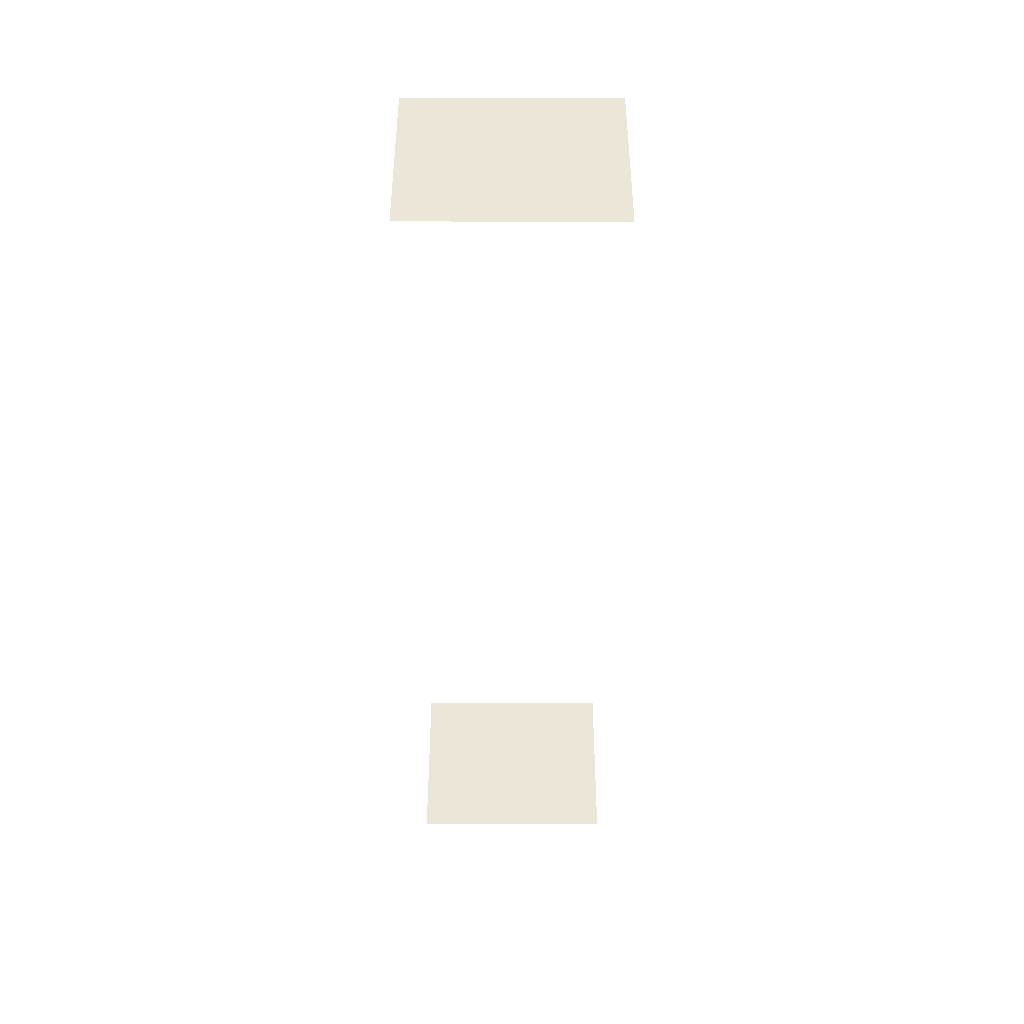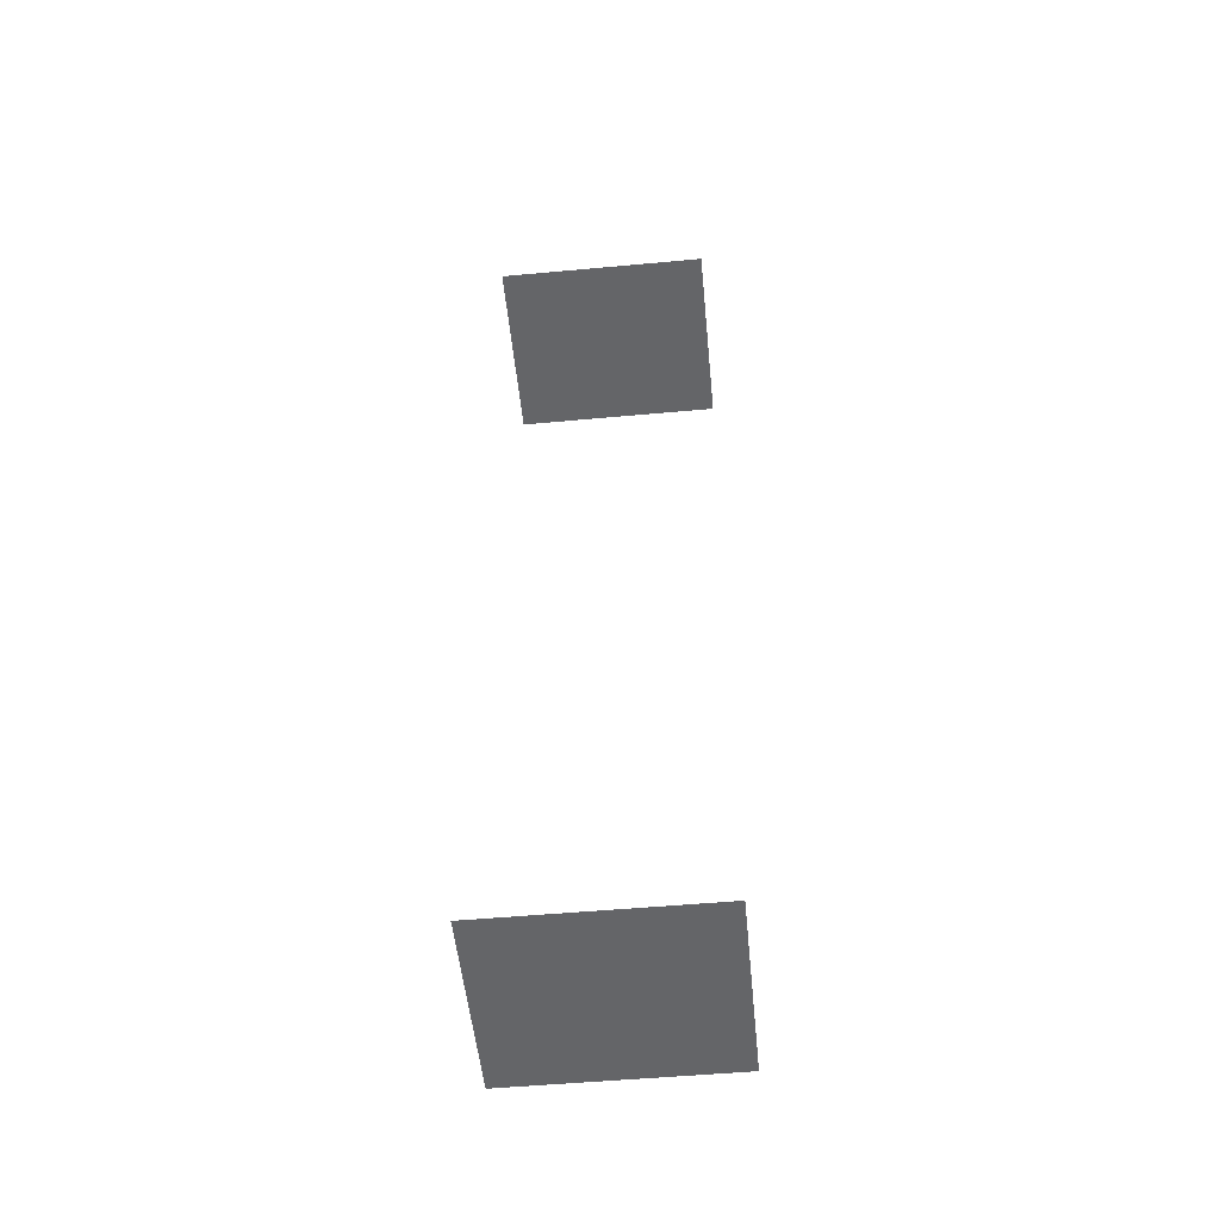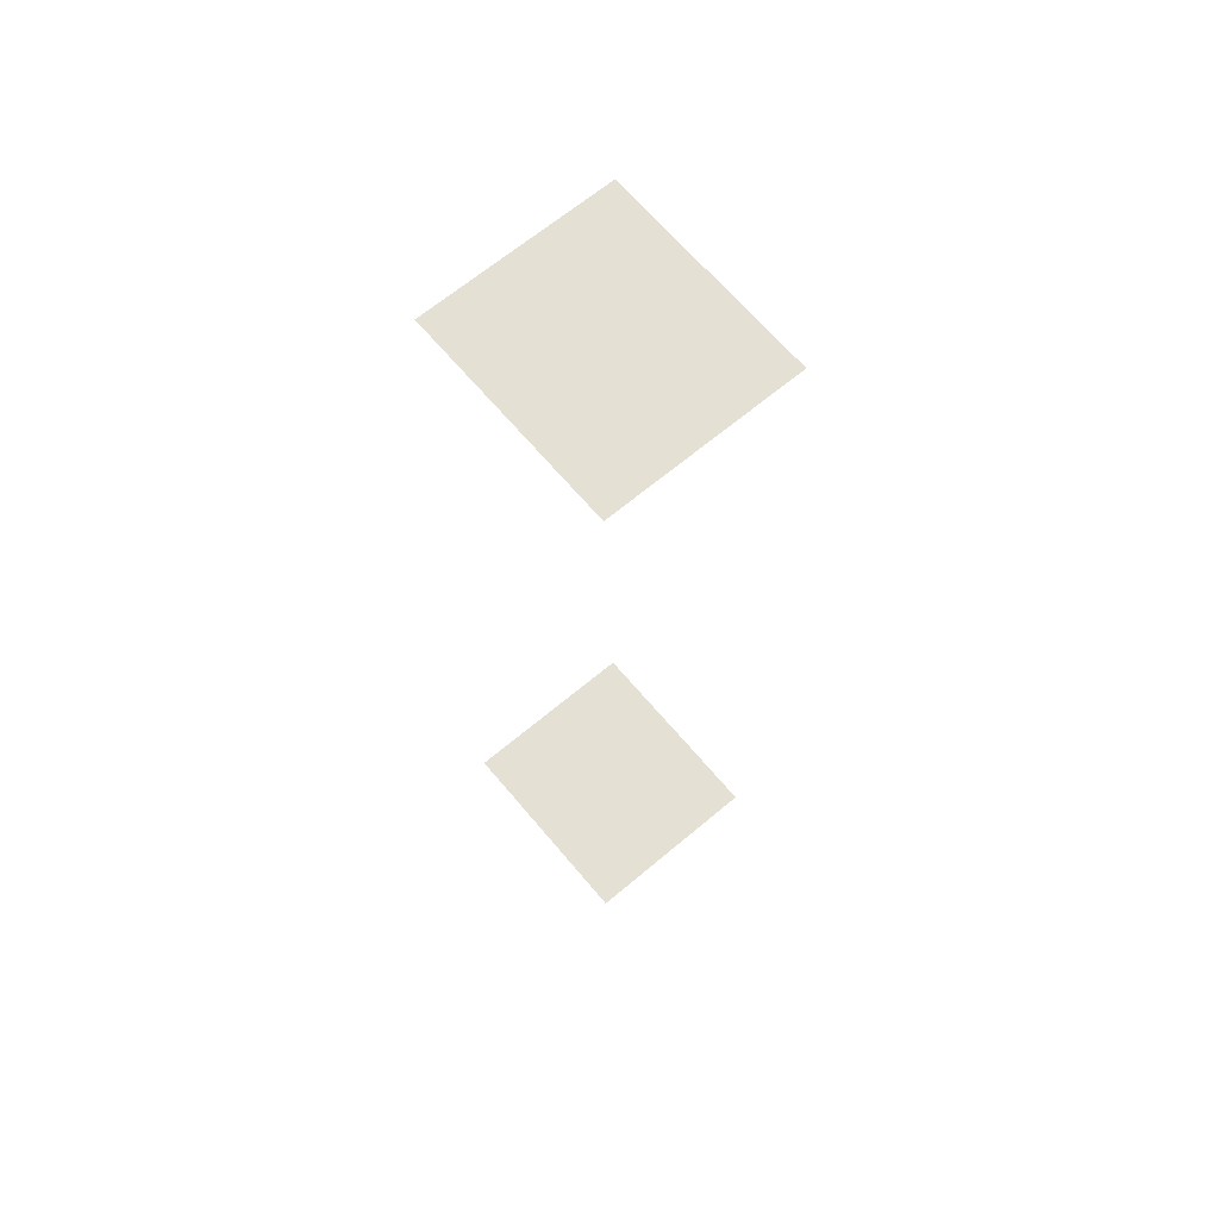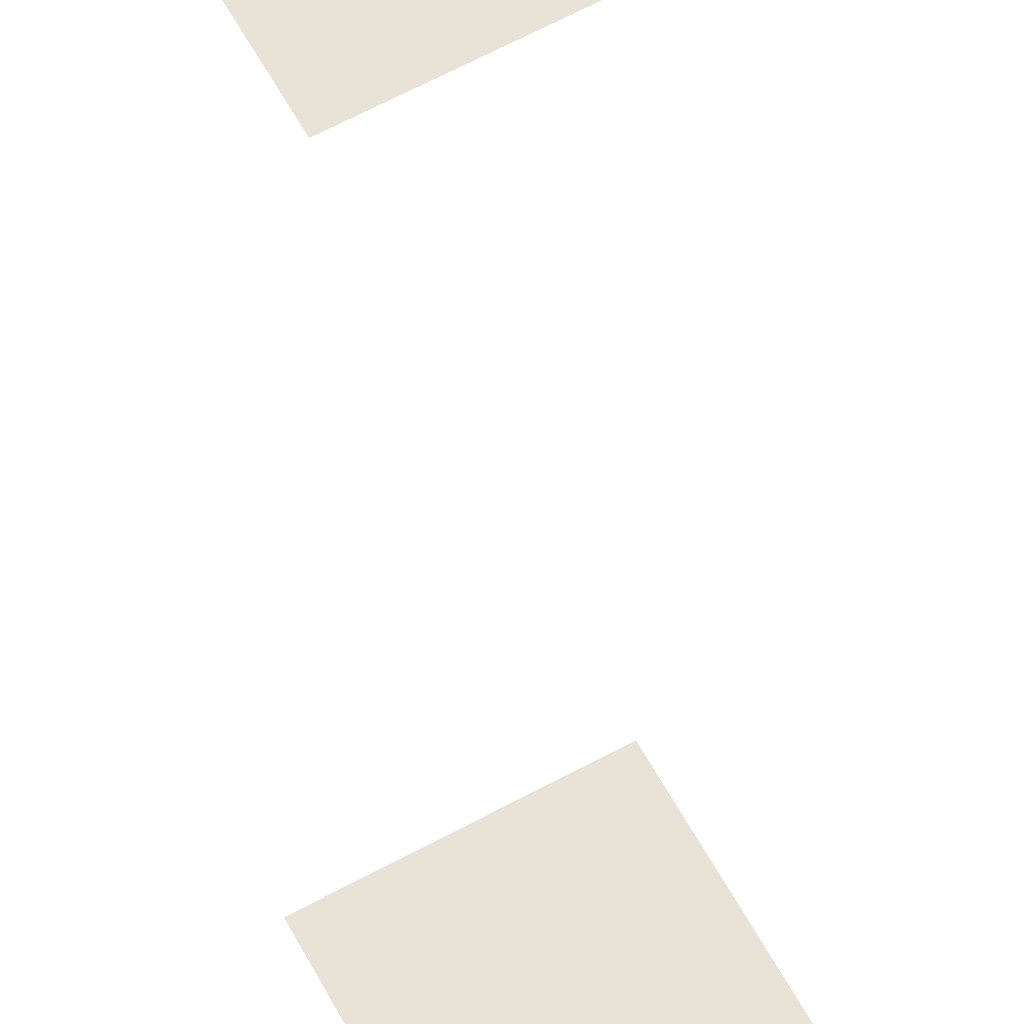
<metadata>
{"format":"obj","ext":"obj","renderer":"f3d","projection":"perspective","resolution":1024,"background":"white","views":[{"elev":46.5,"azim":62.0,"up":"+Z"},{"elev":-51.5,"azim":-112.5,"up":"+Z"},{"elev":65.8,"azim":111.8,"up":"+Z"},{"elev":-29.7,"azim":-176.8,"up":"+Y"}]}
</metadata>
<code>
o geometryt000010000010000110010110000110000110100100010000st5_JP
v 890.9 -100.1 974.8
v 857.8 -69.01 974.8
v 859.4 -66.02 974.8
v 852.1 -79.49 974.8
v 868.6 -48.84 974.8
v 914.2 -56.7 974.8
v 870.3 -45.71 974.8
v 875.4 -36.07 974.8
v 857.8 -69.01 1191
v 852.1 -79.49 1191
v 890.9 -100.1 1191
v 914.2 -56.7 1191
v 859.4 -66.02 1191
v 875.4 -36.07 1191
v 870.3 -45.71 1191
v 868.6 -48.84 1191
f 1 2 3
f 4 2 1
f 5 6 3
f 6 1 3
f 7 6 5
f 6 7 8
f 9 10 11
f 12 13 11
f 13 9 11
f 14 15 12
f 12 15 16
f 12 16 13

</code>
